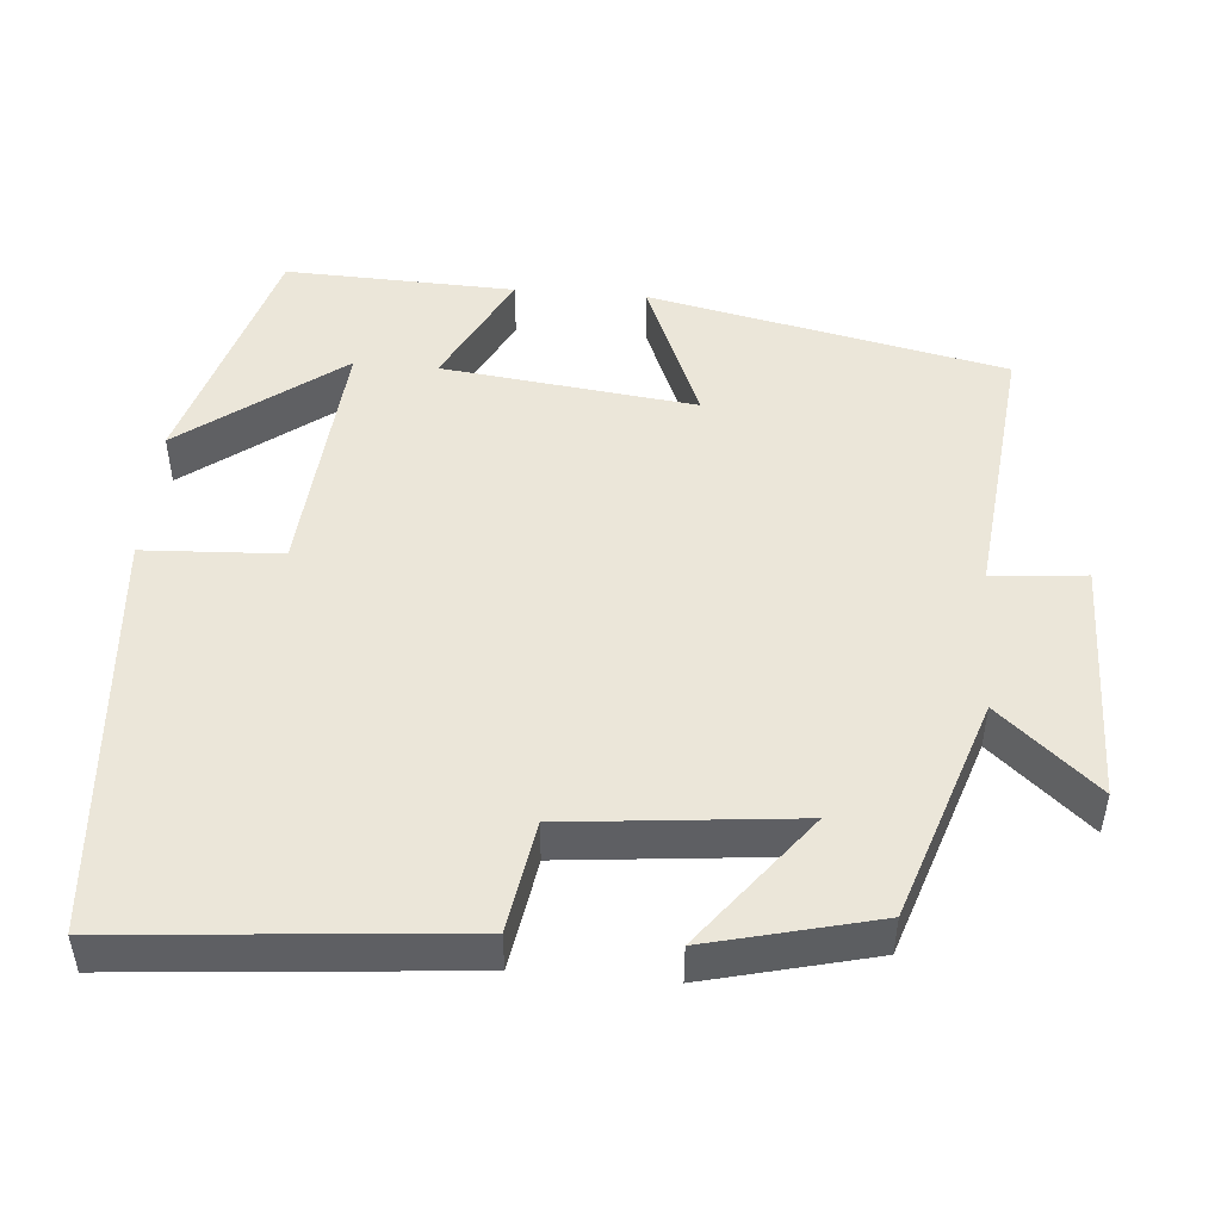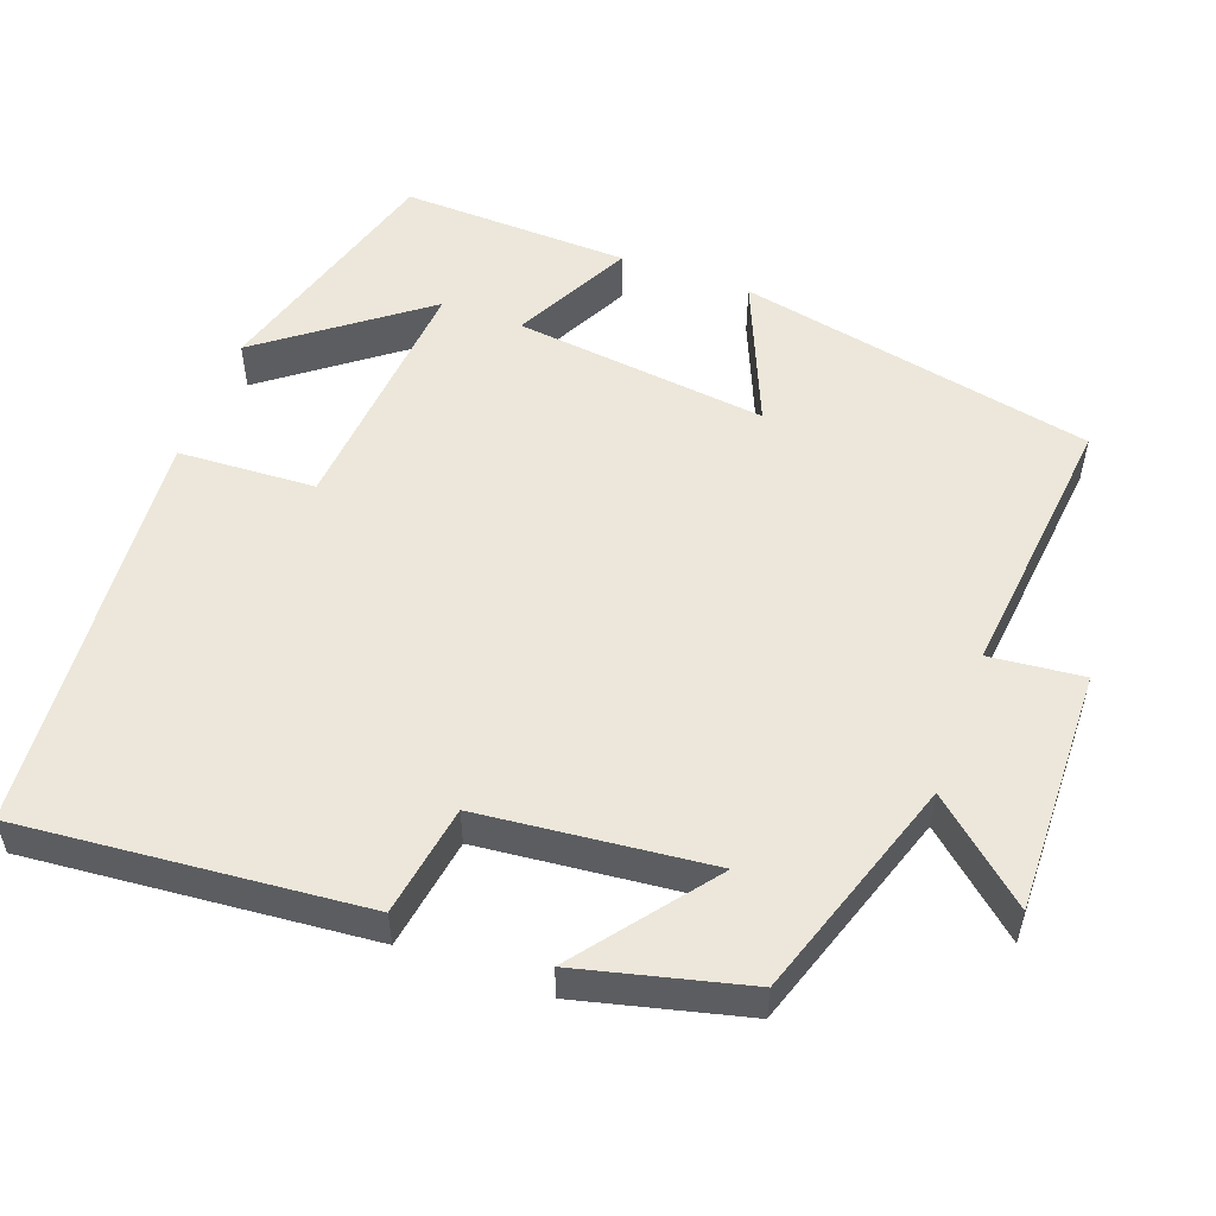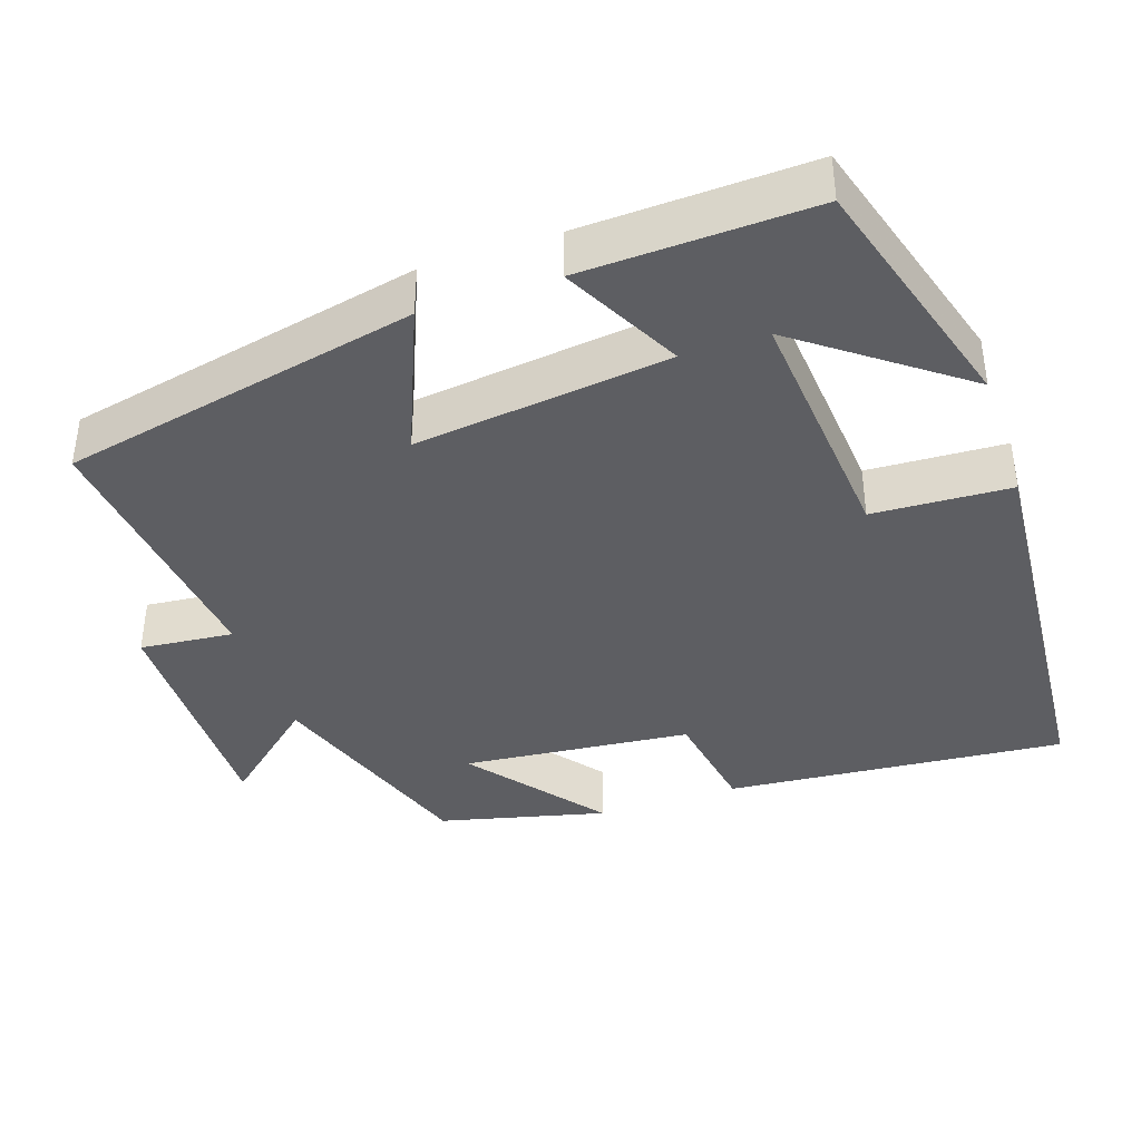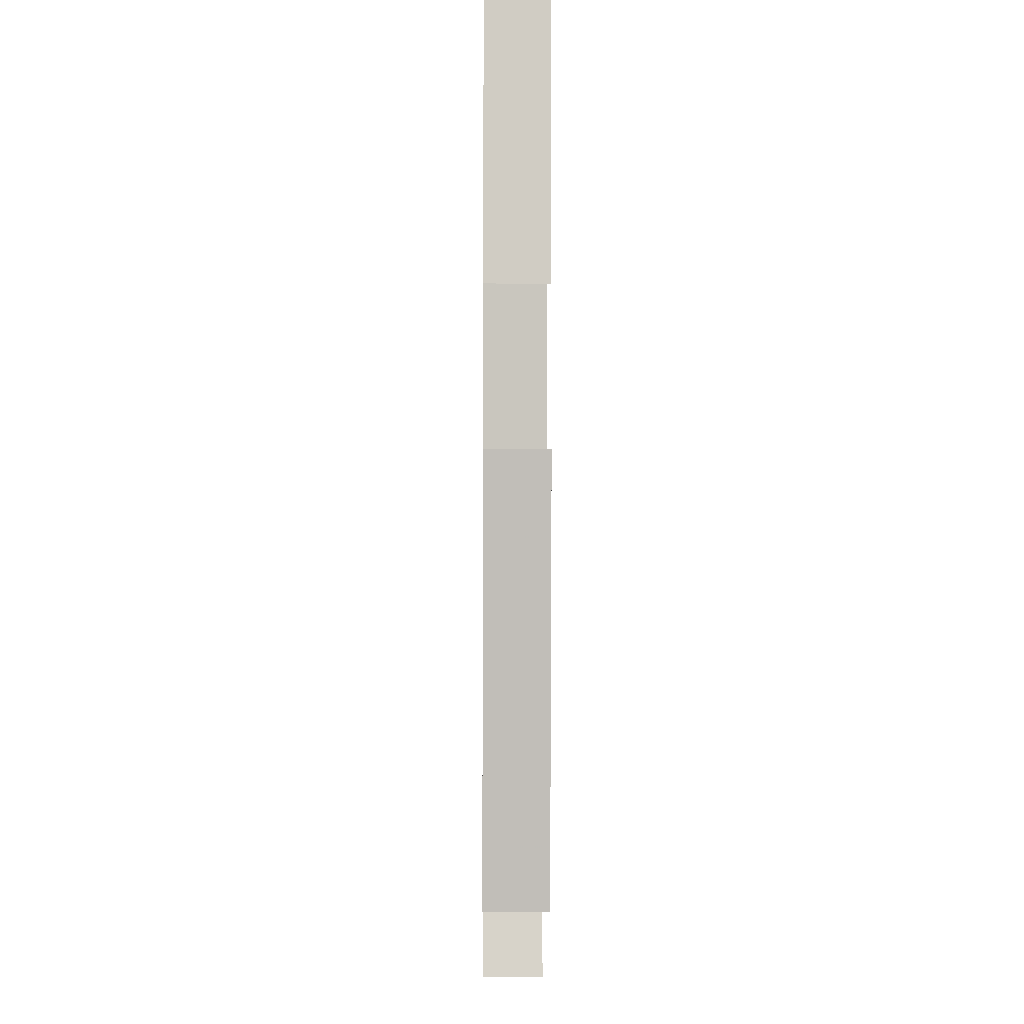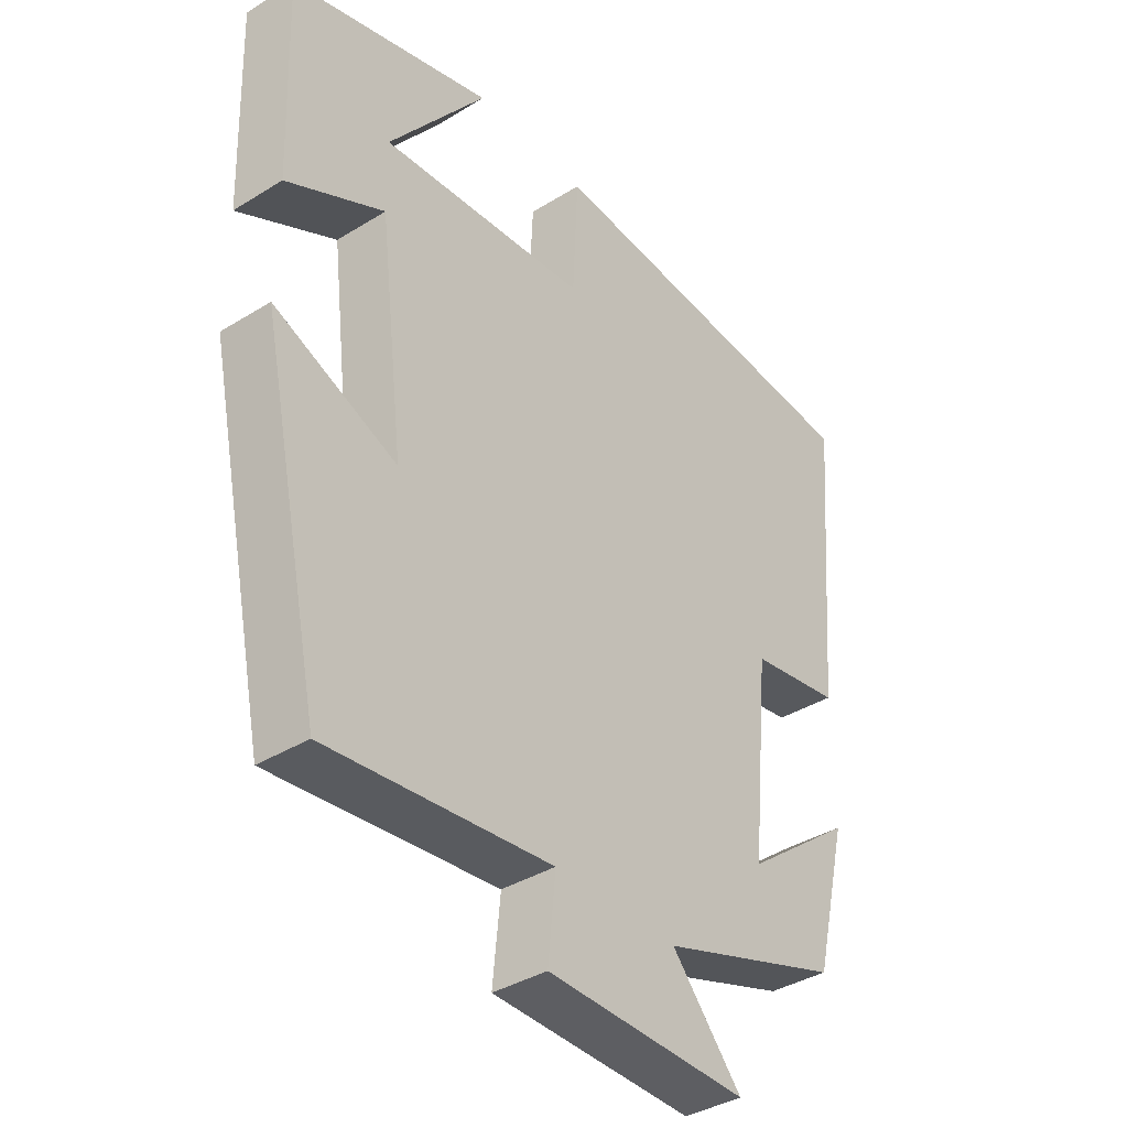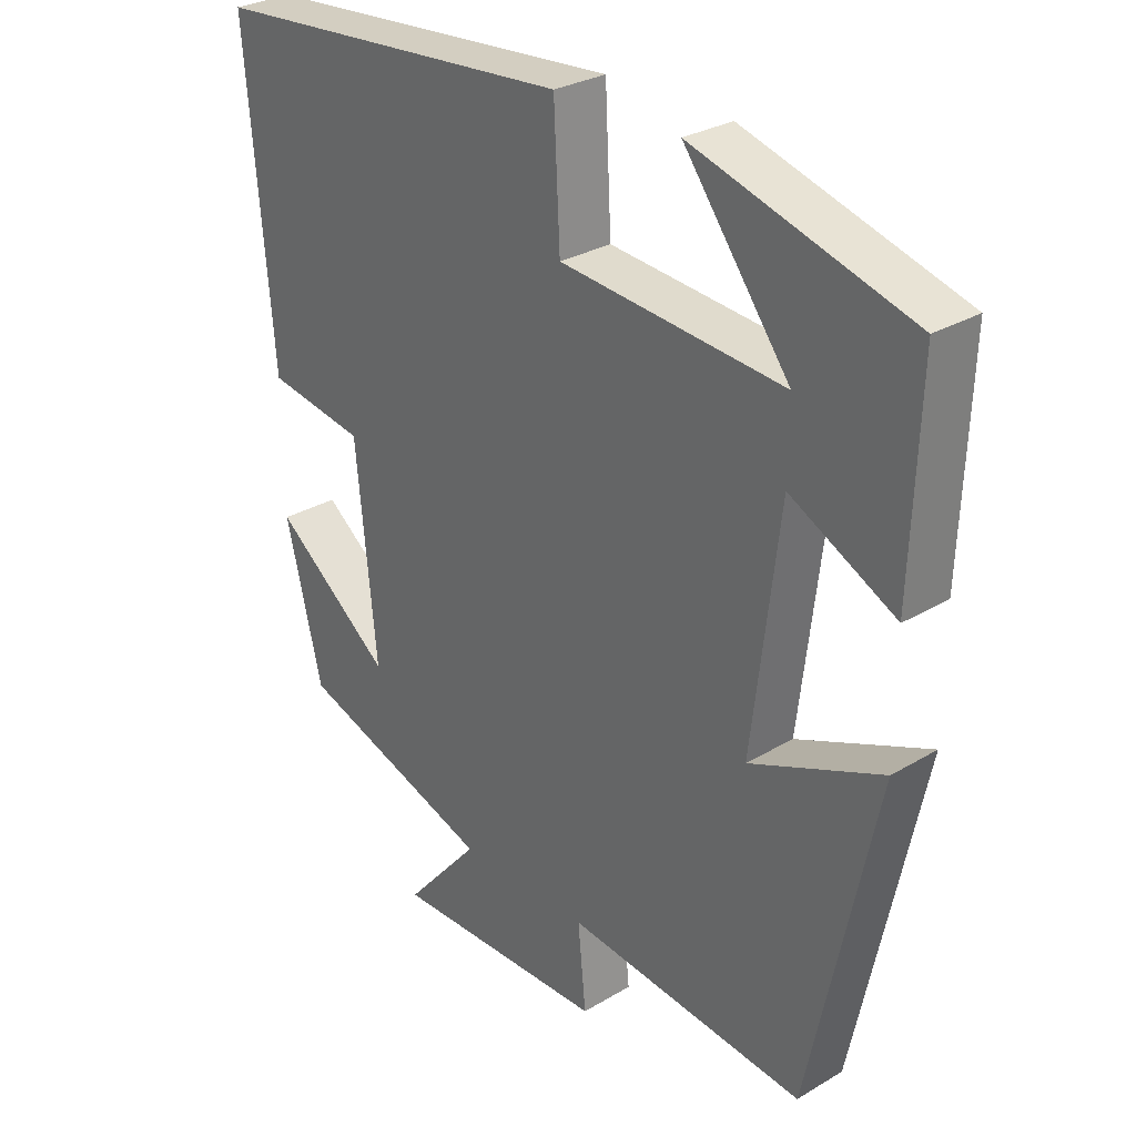
<metadata>
{"format":"obj","ext":"obj","renderer":"f3d","projection":"perspective","resolution":1024,"background":"white","views":[{"elev":48.5,"azim":94.7,"up":"+Y"},{"elev":53.1,"azim":110.0,"up":"+Y"},{"elev":-39.2,"azim":-71.2,"up":"+Y"},{"elev":-7.7,"azim":-90.6,"up":"+Z"},{"elev":-38.1,"azim":-51.9,"up":"+Z"},{"elev":29.1,"azim":-131.5,"up":"+Z"}]}
</metadata>
<code>
v -0.511 0.07 0.405
v -0.188 0.07 0.5
v -0.345 0.07 0.291
v -0.013 0.07 0.319
v -0.004 0.07 0.5
v 0.539 0.07 0.457
v 0.5 0.07 0.008
v 0.354 0.07 -0.016
v 0.324 0.07 -0.318
v 0.5 0.07 -0.182
v 0.446 0.07 -0.402
v 0.154 0.07 -0.5
v 0.266 0.07 -0.629
v -0.056 0.07 -0.623
v -0.044 0.07 -0.5
v -0.401 0.07 -0.538
v -0.5 0.07 -0.069
v -0.304 0.07 -0.151
v -0.344 0.07 0.183
v -0.5 0.07 0.103
v -0.511 0 0.405
v -0.188 0 0.5
v -0.345 0 0.291
v -0.013 0 0.319
v -0.004 0 0.5
v 0.539 0 0.457
v 0.5 0 0.008
v 0.354 0 -0.016
v 0.324 0 -0.318
v 0.5 0 -0.182
v 0.446 0 -0.402
v 0.154 0 -0.5
v 0.266 0 -0.629
v -0.056 0 -0.623
v -0.044 0 -0.5
v -0.401 0 -0.538
v -0.5 0 -0.069
v -0.304 0 -0.151
v -0.344 0 0.183
v -0.5 0 0.103
f 19 20 1
f 15 16 17 18
f 15 18 19
f 12 13 14 15
f 12 15 19
f 9 10 11 12
f 8 9 12 19
f 6 7 8
f 5 6 8
f 4 5 8
f 3 4 8 19
f 1 2 3
f 1 3 19
f 21 40 39
f 38 37 36 35
f 39 38 35
f 35 34 33 32
f 39 35 32
f 32 31 30 29
f 39 32 29 28
f 28 27 26
f 28 26 25
f 28 25 24
f 39 28 24 23
f 23 22 21
f 39 23 21
f 1 21 22 2
f 2 22 23 3
f 3 23 24 4
f 4 24 25 5
f 5 25 26 6
f 6 26 27 7
f 7 27 28 8
f 8 28 29 9
f 9 29 30 10
f 10 30 31 11
f 11 31 32 12
f 12 32 33 13
f 13 33 34 14
f 14 34 35 15
f 15 35 36 16
f 16 36 37 17
f 17 37 38 18
f 18 38 39 19
f 19 39 40 20
f 20 40 21 1

</code>
